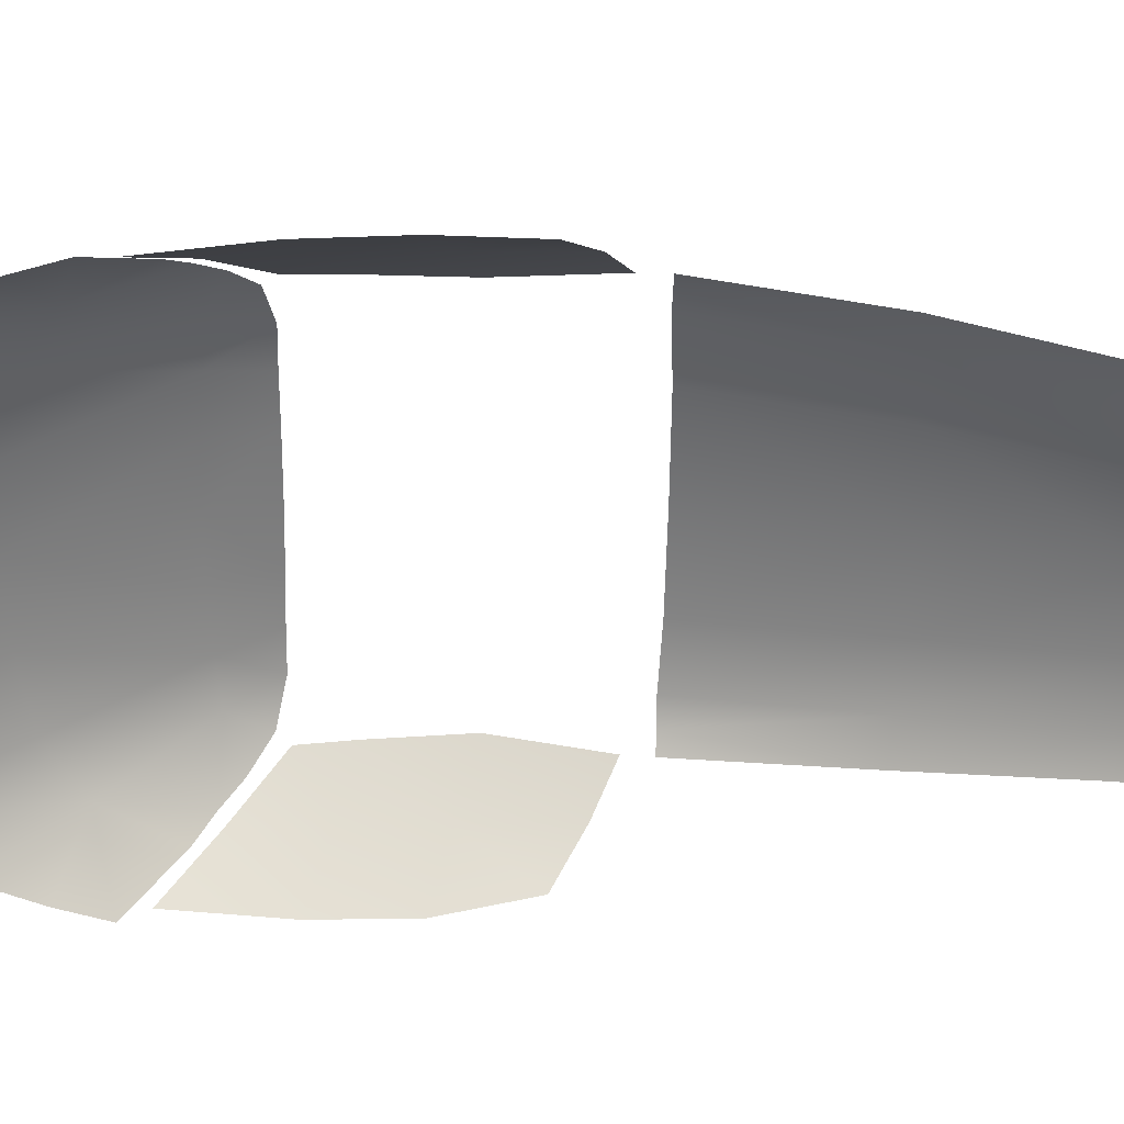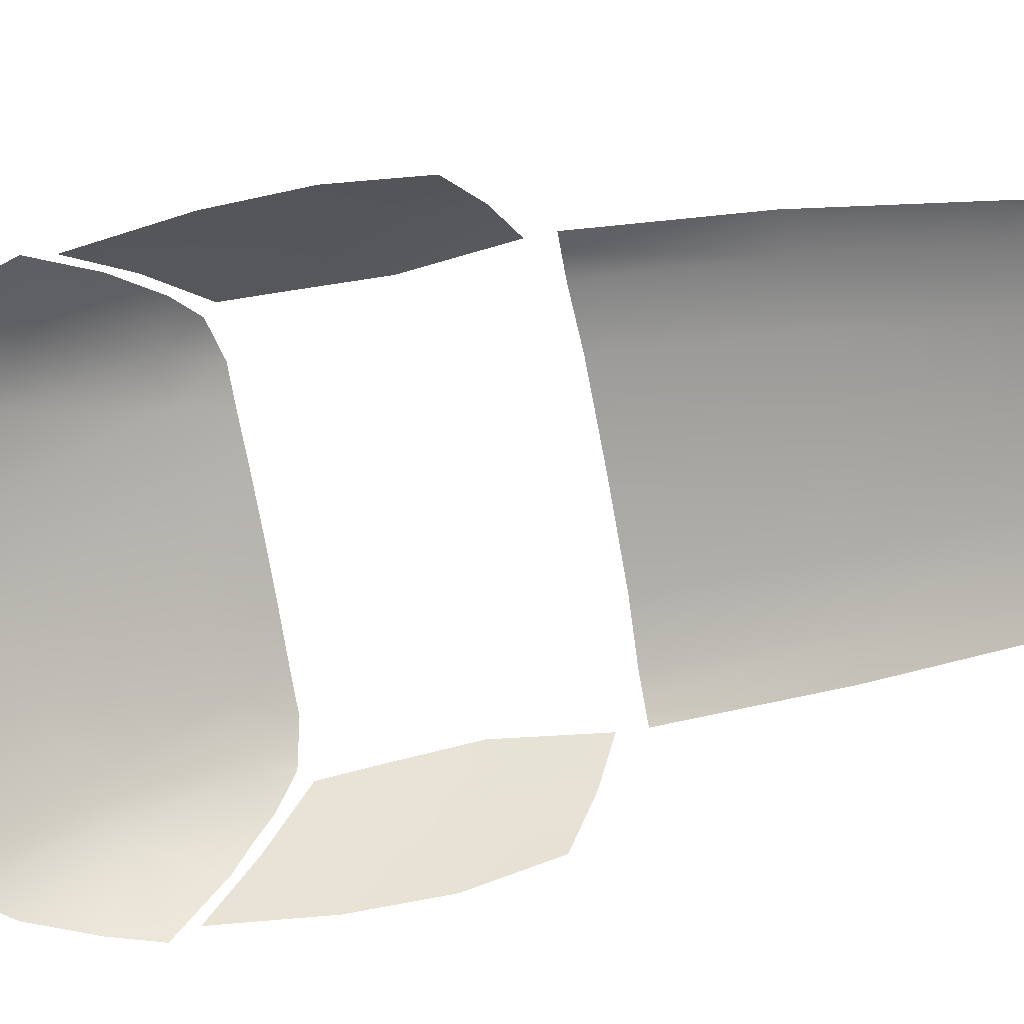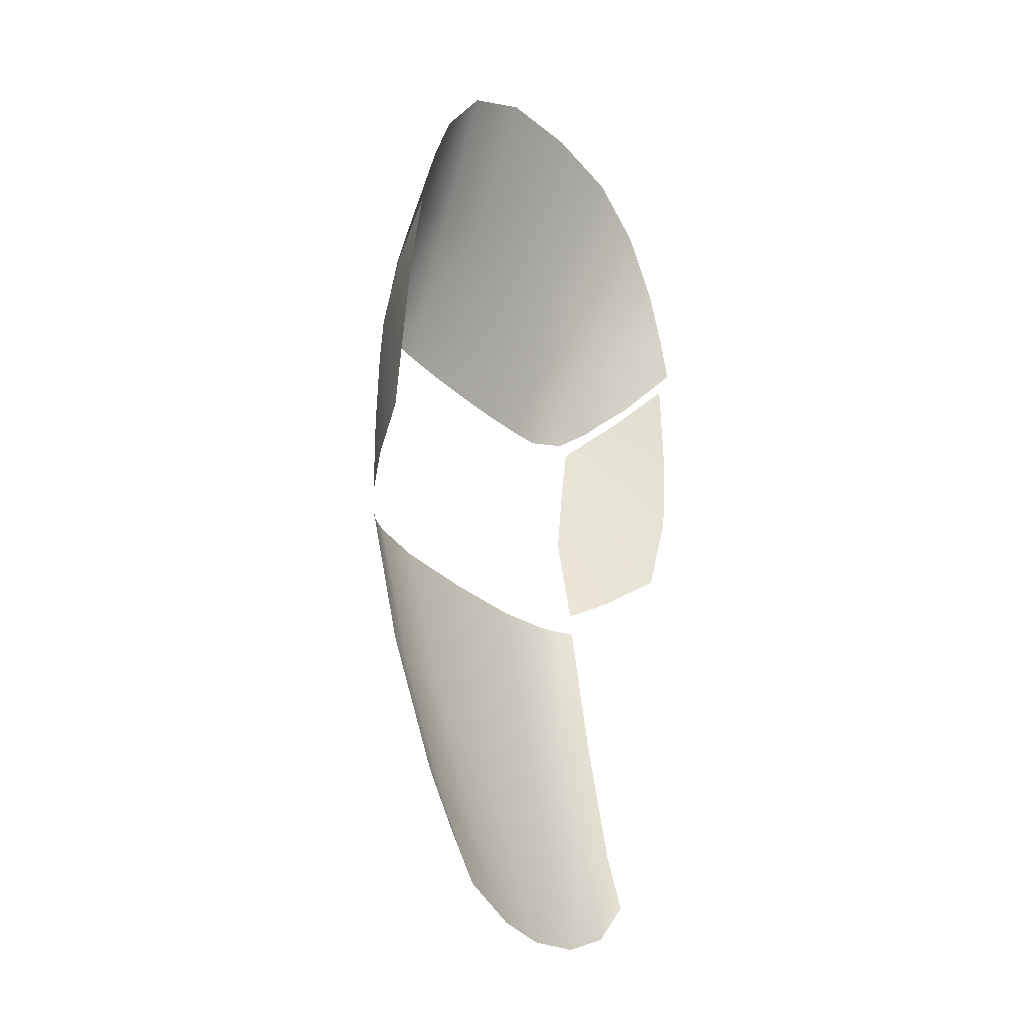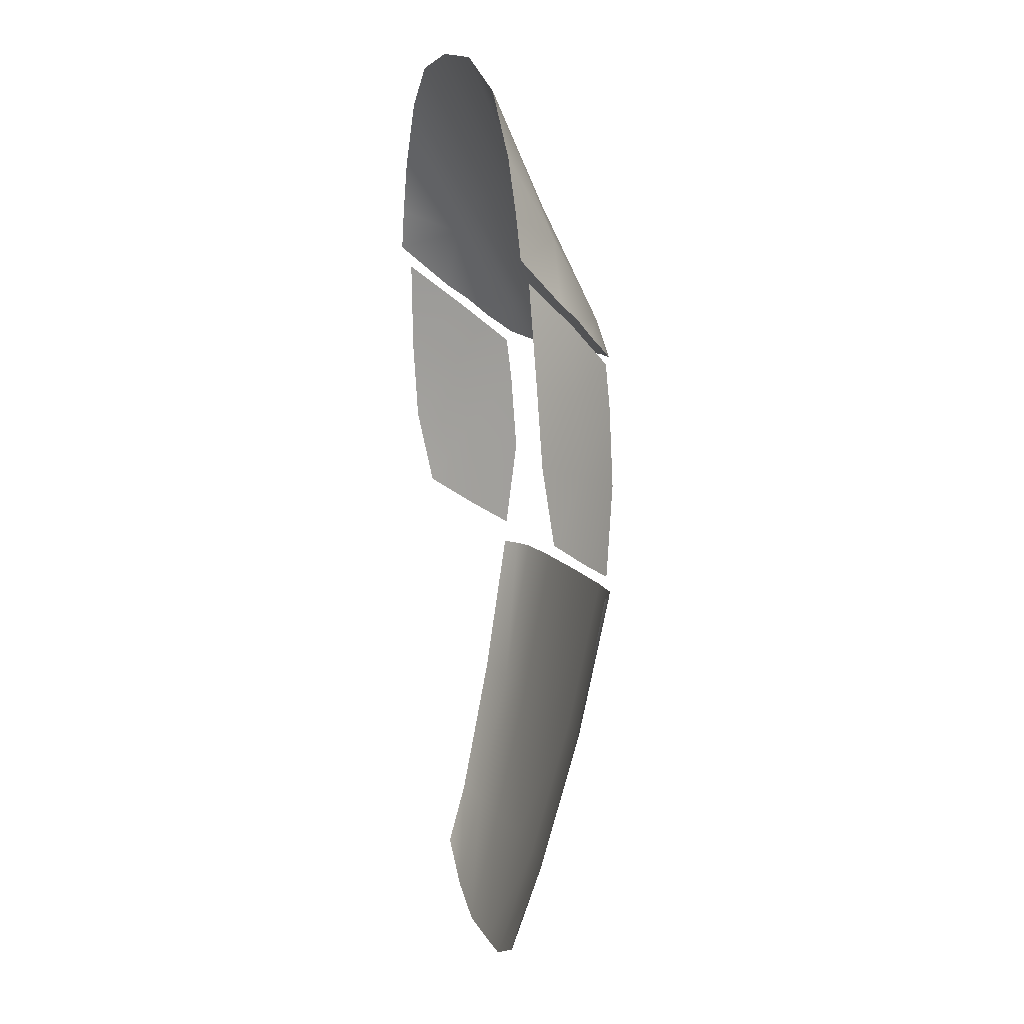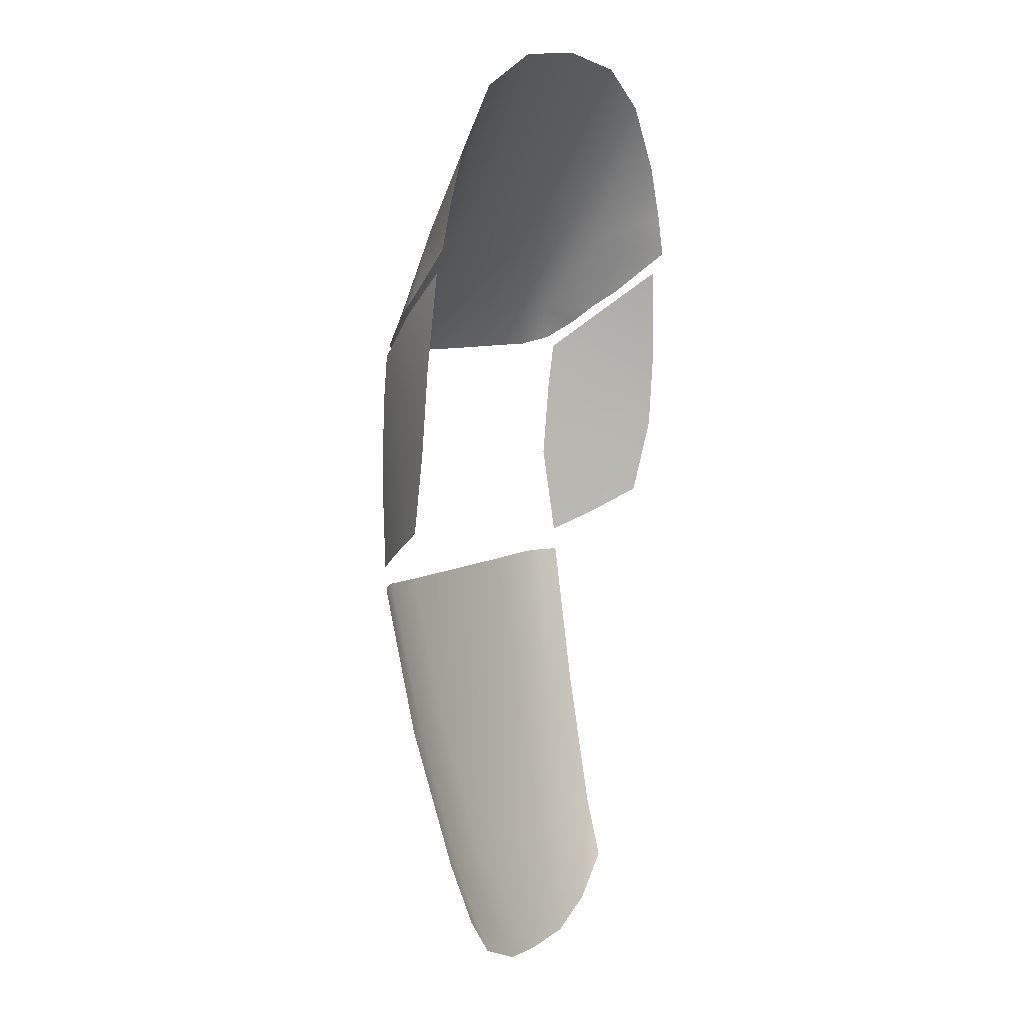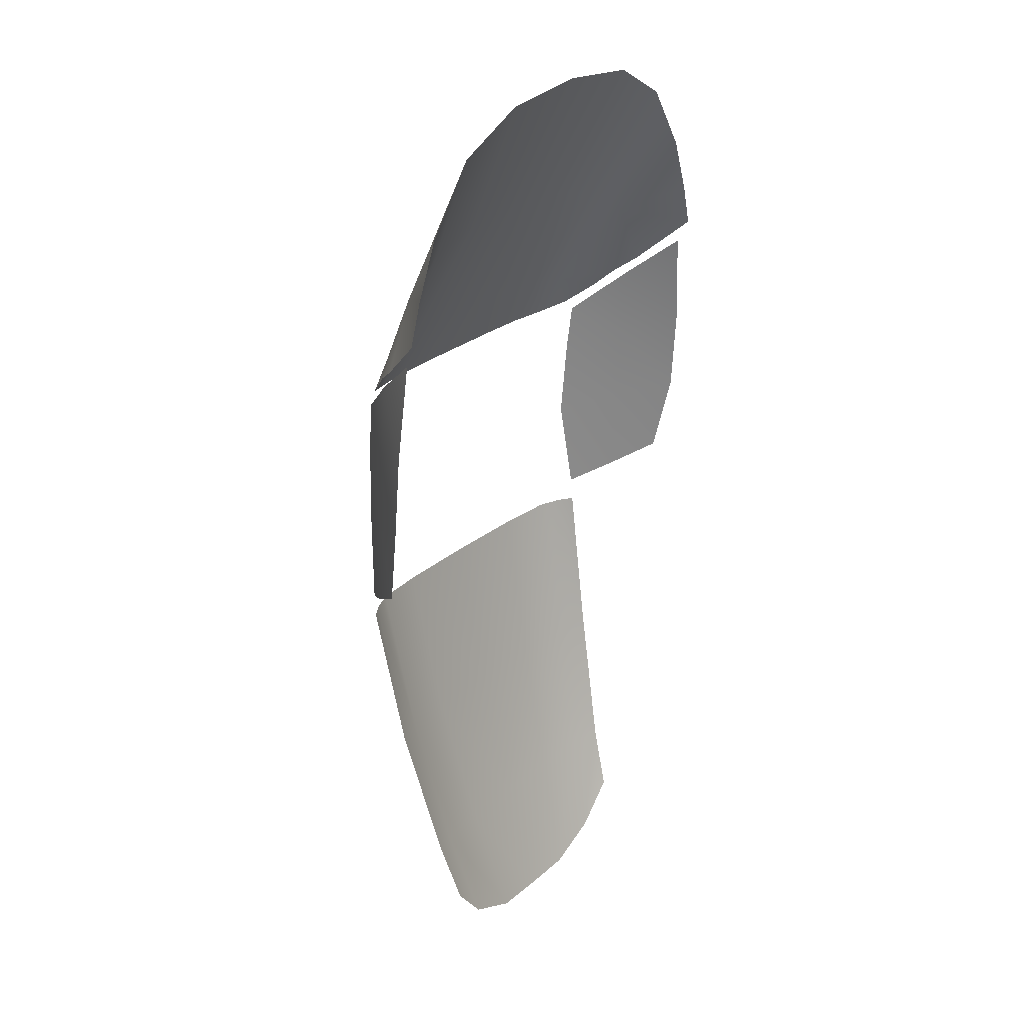
<metadata>
{"format":"obj","ext":"obj","renderer":"f3d","projection":"perspective","resolution":1024,"background":"white","views":[{"elev":-58.3,"azim":89.0,"up":"+Y"},{"elev":-79.4,"azim":100.6,"up":"+Y"},{"elev":-30.0,"azim":-53.7,"up":"+Z"},{"elev":9.3,"azim":73.2,"up":"+Z"},{"elev":7.0,"azim":-59.5,"up":"+Z"},{"elev":26.3,"azim":-52.9,"up":"+Z"}]}
</metadata>
<code>
g Glass_42
v 0.6821 0.7612 0.6187
v 0.604 0.9155 0.4936
v 0.7138 0.7739 0.3409
v 0.6117 0.9257 0.2891
v 0.5067 1.052 0.3723
v 0.5014 1.067 0.2411
v 0.6117 0.9257 0.2891
v 0.6115 0.9428 0.0586
v 0.7183 0.7901 0.1044
v 0.7138 0.7739 0.3409
v 0.5014 1.067 0.2411
v 0.4918 1.081 0.009399
v 0.6917 0.8342 -0.1242
v 0.6082 0.957 -0.2029
v 0.5194 1.054 -0.2595
v 0.2622 0.7069 1.261
v 0 0.7033 1.287
v 0.207 0.903 0.867
v 0 0.9068 0.8783
v 0.1621 1.065 0.5259
v 0 1.068 0.5283
v 0.1498 1.123 0.3812
v 0 1.125 0.3804
v 0.1498 1.123 0.3812
v 0.278 1.118 0.3827
v 0.1621 1.065 0.5259
v 0.3074 1.058 0.5146
v 0.3788 1.107 0.3818
v 0.207 0.903 0.867
v 0.4288 1.048 0.5009
v 0.3853 0.8935 0.8316
v 0.2622 0.7069 1.261
v 0.4804 1.06 0.4035
v 0.5424 0.9937 0.4567
v 0.5829 0.939 0.5085
v 0.5258 0.8832 0.7391
v 0.4625 0.7206 1.155
v 0.6214 0.8767 0.5544
v 0.6954 0.7331 0.6842
v 0.5955 0.7271 0.9652
v 0.659 0.7306 0.806
v 0 1.132 -0.3385
v 0 1.044 -0.7908
v 0.2532 1.126 -0.3366
v 0.2307 1.035 -0.7865
v 0 0.9372 -1.213
v 0.4129 1.104 -0.3287
v 0.3906 1.015 -0.7785
v 0.477 1.079 -0.3287
v 0.4909 0.974 -0.7641
v 0.5213 1.05 -0.3287
v 0.1966 0.9253 -1.207
v 0 0.8328 -1.565
v 0.357 0.9077 -1.192
v 0.4398 0.8757 -1.179
v 0.1556 0.8231 -1.55
v 0.311 0.8232 -1.481
v 0.4154 0.8171 -1.358
v -0.2307 1.035 -0.7865
v -0.1966 0.9253 -1.207
v -0.3906 1.015 -0.7785
v -0.4129 1.104 -0.3287
v -0.357 0.9077 -1.192
v -0.477 1.079 -0.3287
v -0.4909 0.974 -0.7641
v -0.4398 0.8757 -1.179
v -0.5213 1.05 -0.3287
v -0.2532 1.126 -0.3366
v -0.1556 0.8231 -1.55
v -0.311 0.8232 -1.481
v -0.4154 0.8171 -1.358
v -0.6821 0.7612 0.6187
v -0.7138 0.7739 0.3409
v -0.604 0.9155 0.4936
v -0.6117 0.9257 0.2891
v -0.5067 1.052 0.3723
v -0.5014 1.067 0.2411
v -0.6117 0.9257 0.2891
v -0.7183 0.7901 0.1044
v -0.6115 0.9428 0.0586
v -0.7138 0.7739 0.3409
v -0.5014 1.067 0.2411
v -0.4918 1.081 0.009399
v -0.6917 0.8342 -0.1242
v -0.6082 0.957 -0.2029
v -0.5194 1.054 -0.2595
v -0.2622 0.7069 1.261
v -0.207 0.903 0.867
v 0 0.7033 1.287
v 0 0.9068 0.8783
v -0.1621 1.065 0.5259
v 0 1.068 0.5283
v -0.1498 1.123 0.3812
v 0 1.125 0.3804
v -0.1498 1.123 0.3812
v -0.1621 1.065 0.5259
v -0.278 1.118 0.3827
v -0.3074 1.058 0.5146
v -0.3788 1.107 0.3818
v -0.207 0.903 0.867
v -0.4288 1.048 0.5009
v -0.3853 0.8935 0.8316
v -0.2622 0.7069 1.261
v -0.4804 1.06 0.4035
v -0.5424 0.9937 0.4567
v -0.5829 0.939 0.5085
v -0.5258 0.8832 0.7391
v -0.4625 0.7206 1.155
v -0.6214 0.8767 0.5544
v -0.6954 0.7331 0.6842
v -0.5955 0.7271 0.9652
v -0.659 0.7306 0.806
g Glass_42_0
f 3 2 1
f 4 2 3
f 5 2 4
f 6 5 4
f 9 8 7
f 10 9 7
f 7 8 11
f 8 12 11
f 9 13 8
f 13 14 8
f 8 14 12
f 14 15 12
f 18 17 16
f 19 17 18
f 20 19 18
f 21 19 20
f 22 21 20
f 23 21 22
f 26 25 24
f 27 25 26
f 27 28 25
f 29 27 26
f 30 28 27
f 31 30 27
f 31 27 29
f 32 31 29
f 30 33 28
f 34 33 30
f 34 30 35
f 36 35 30
f 36 30 31
f 37 36 31
f 37 31 32
f 38 35 36
f 39 38 36
f 40 36 37
f 40 41 36
f 41 39 36
f 44 43 42
f 45 43 44
f 46 43 45
f 44 47 45
f 47 48 45
f 47 49 48
f 49 50 48
f 51 50 49
f 45 48 52
f 52 46 45
f 53 46 52
f 48 54 52
f 48 50 54
f 50 55 54
f 52 54 56
f 56 53 52
f 54 57 56
f 54 55 57
f 55 58 57
f 43 46 59
f 46 53 60
f 46 60 59
f 61 59 60
f 61 62 59
f 63 61 60
f 64 62 61
f 65 64 61
f 65 61 63
f 66 65 63
f 65 67 64
f 62 68 59
f 43 59 68
f 43 68 42
f 63 60 69
f 70 63 69
f 66 63 70
f 71 66 70
f 53 69 60
f 74 73 72
f 74 75 73
f 74 76 75
f 76 77 75
f 80 79 78
f 79 81 78
f 80 78 82
f 83 80 82
f 84 79 80
f 85 84 80
f 85 80 83
f 86 85 83
f 89 88 87
f 89 90 88
f 90 91 88
f 90 92 91
f 92 93 91
f 92 94 93
f 97 96 95
f 97 98 96
f 99 98 97
f 98 100 96
f 99 101 98
f 101 102 98
f 98 102 100
f 102 103 100
f 104 101 99
f 104 105 101
f 101 105 106
f 106 107 101
f 101 107 102
f 107 108 102
f 102 108 103
f 106 109 107
f 109 110 107
f 107 111 108
f 112 111 107
f 110 112 107

</code>
